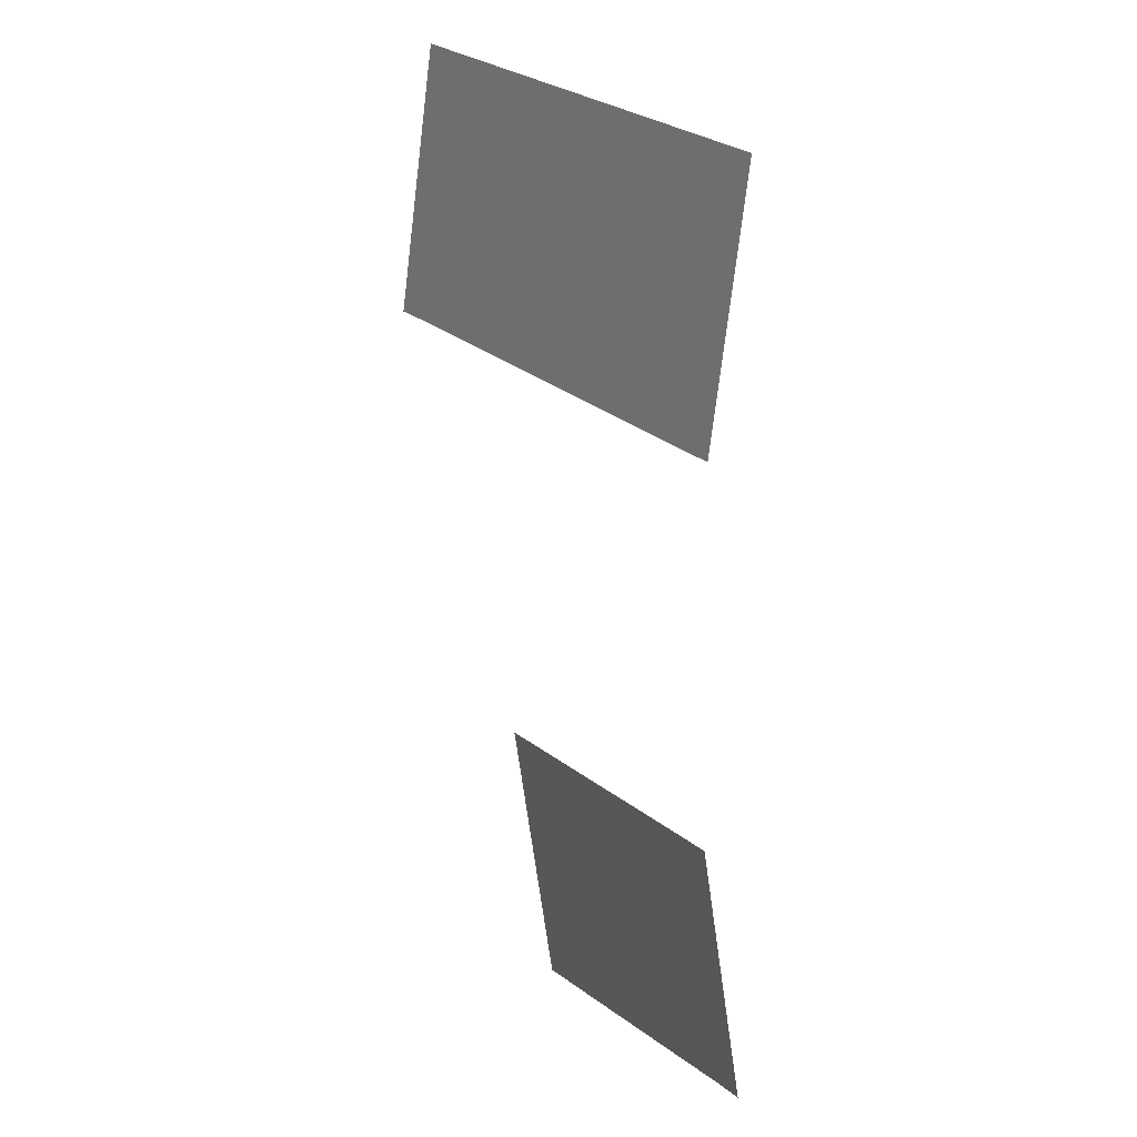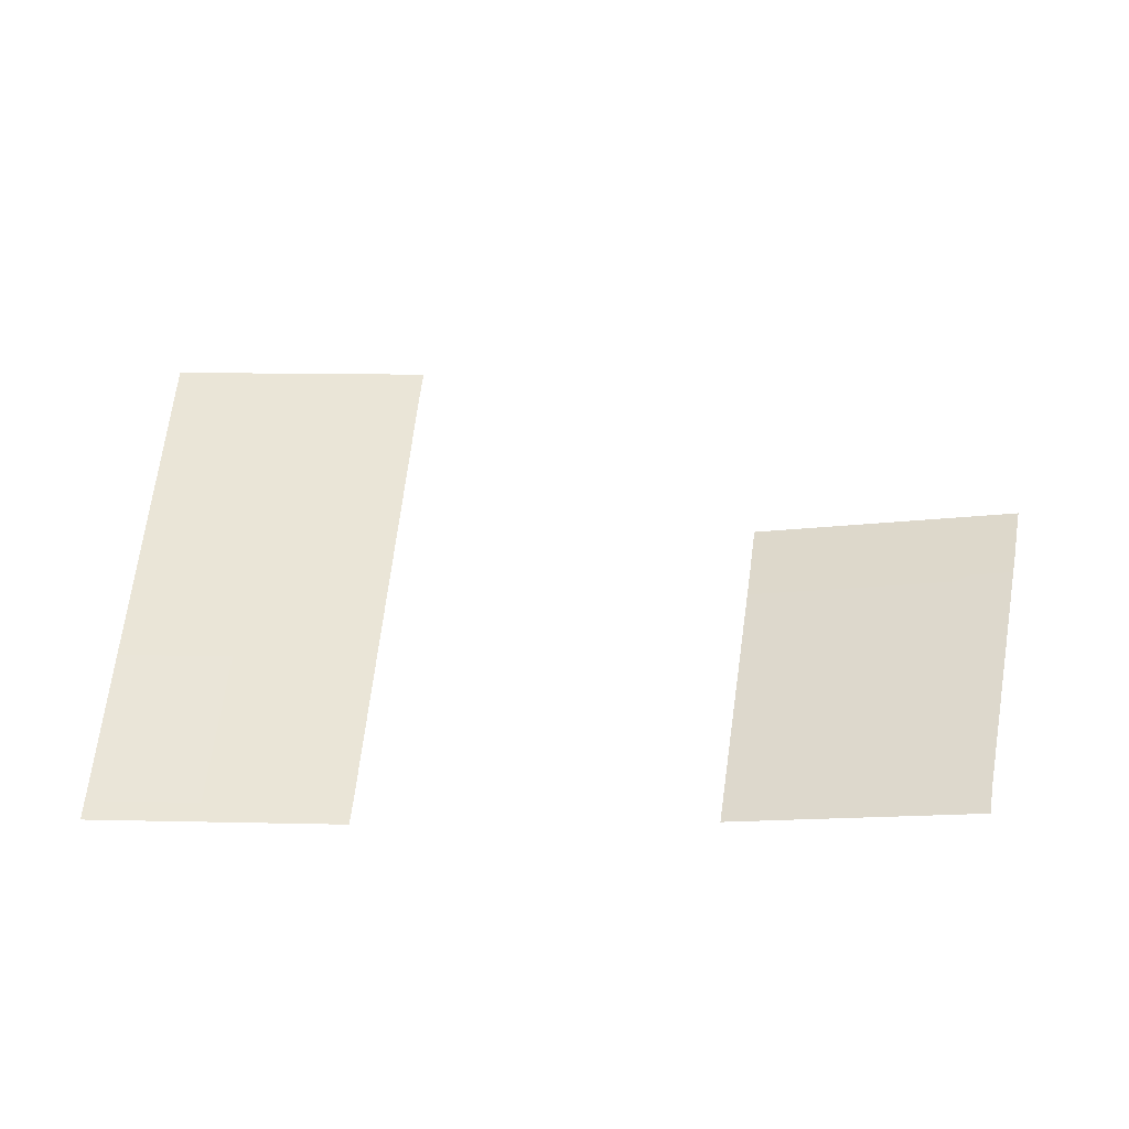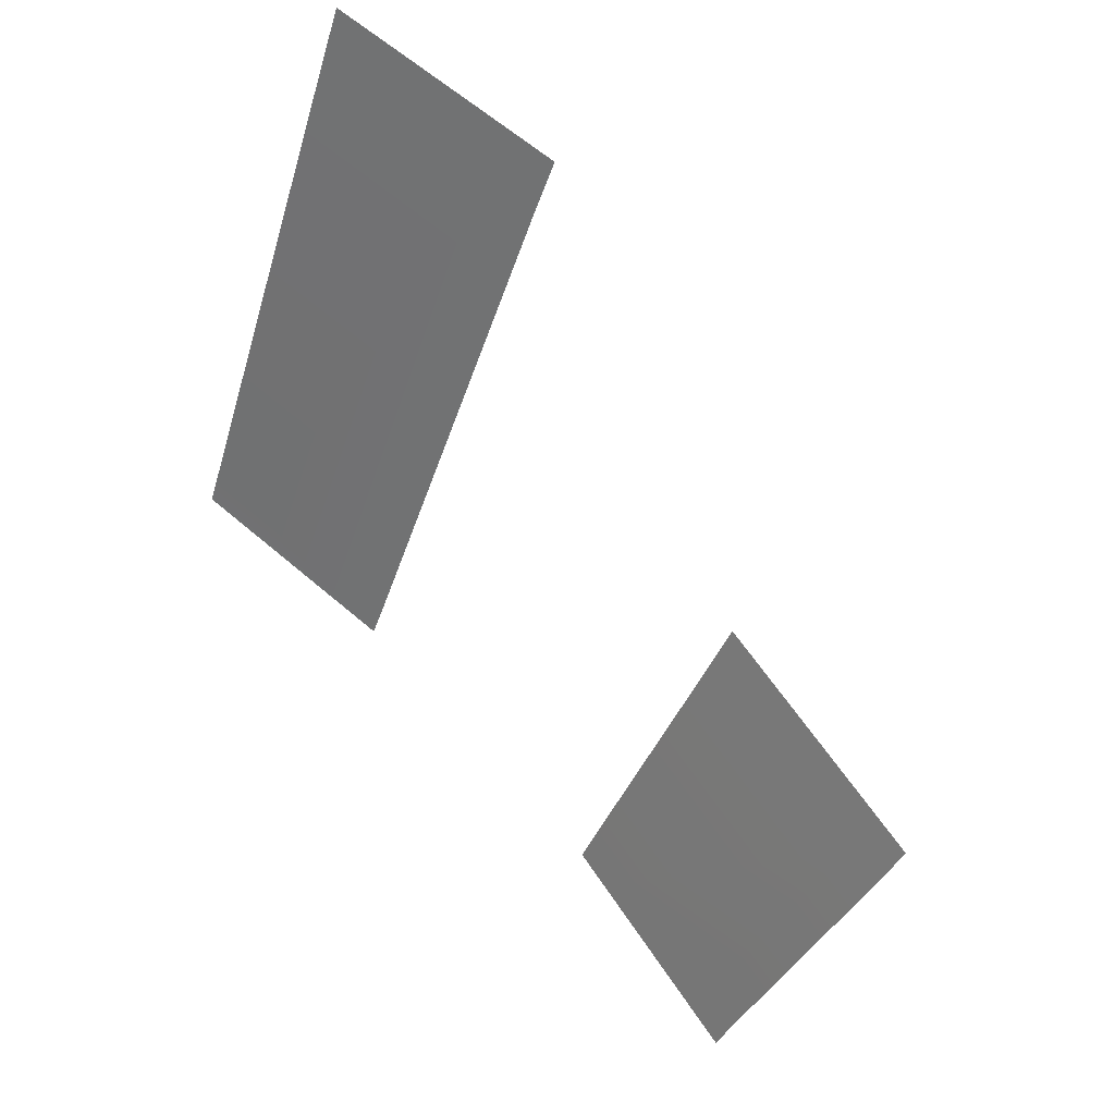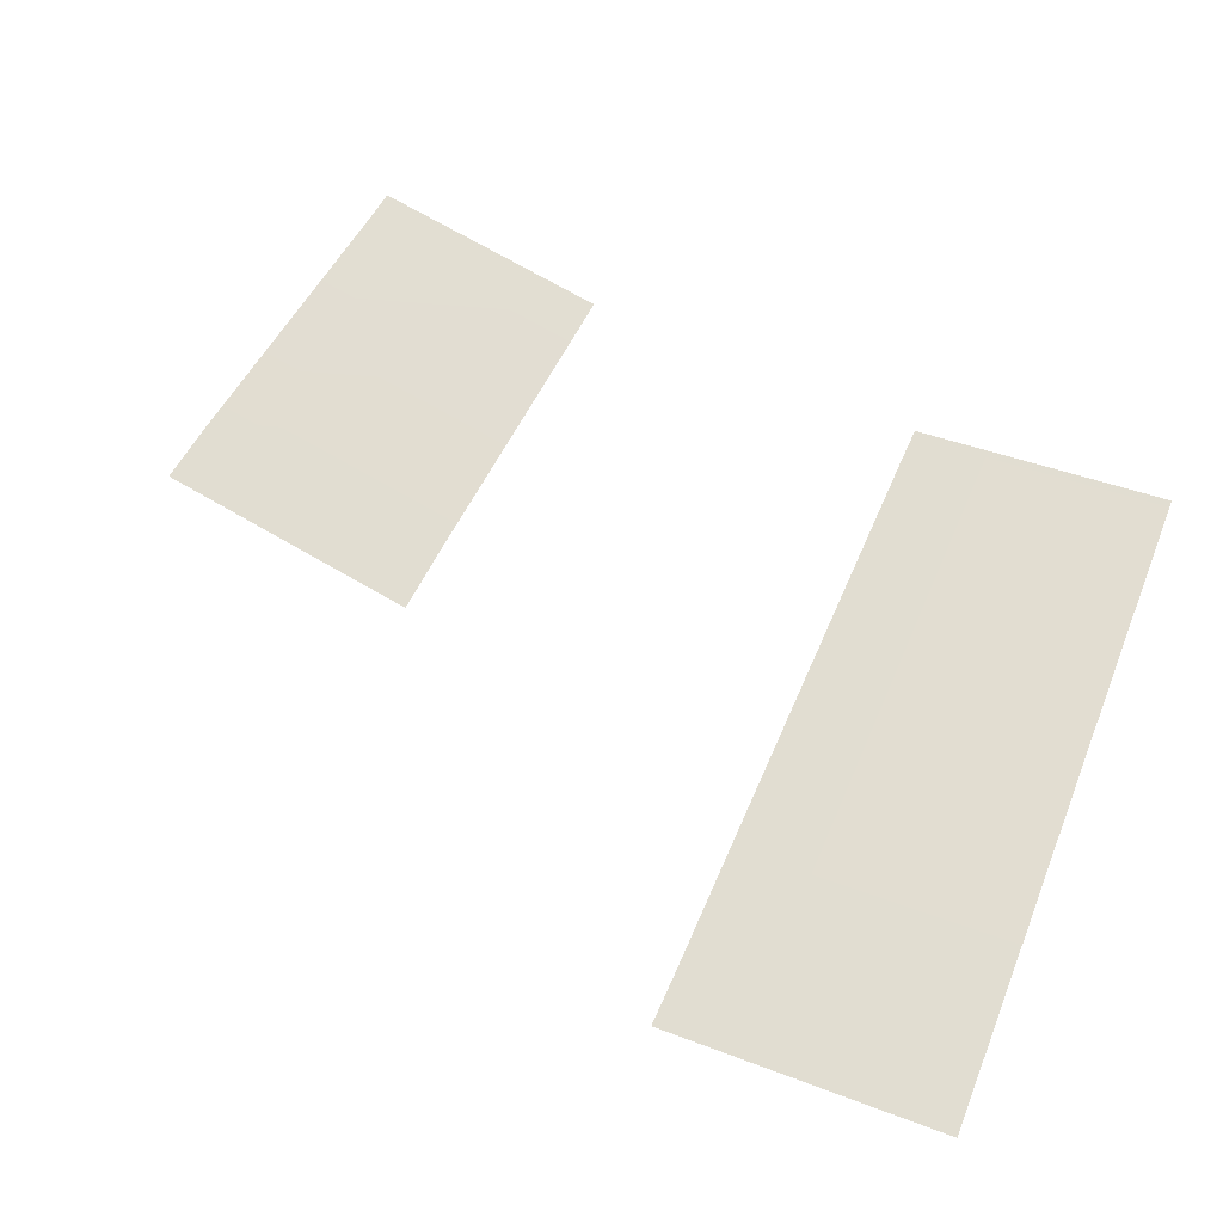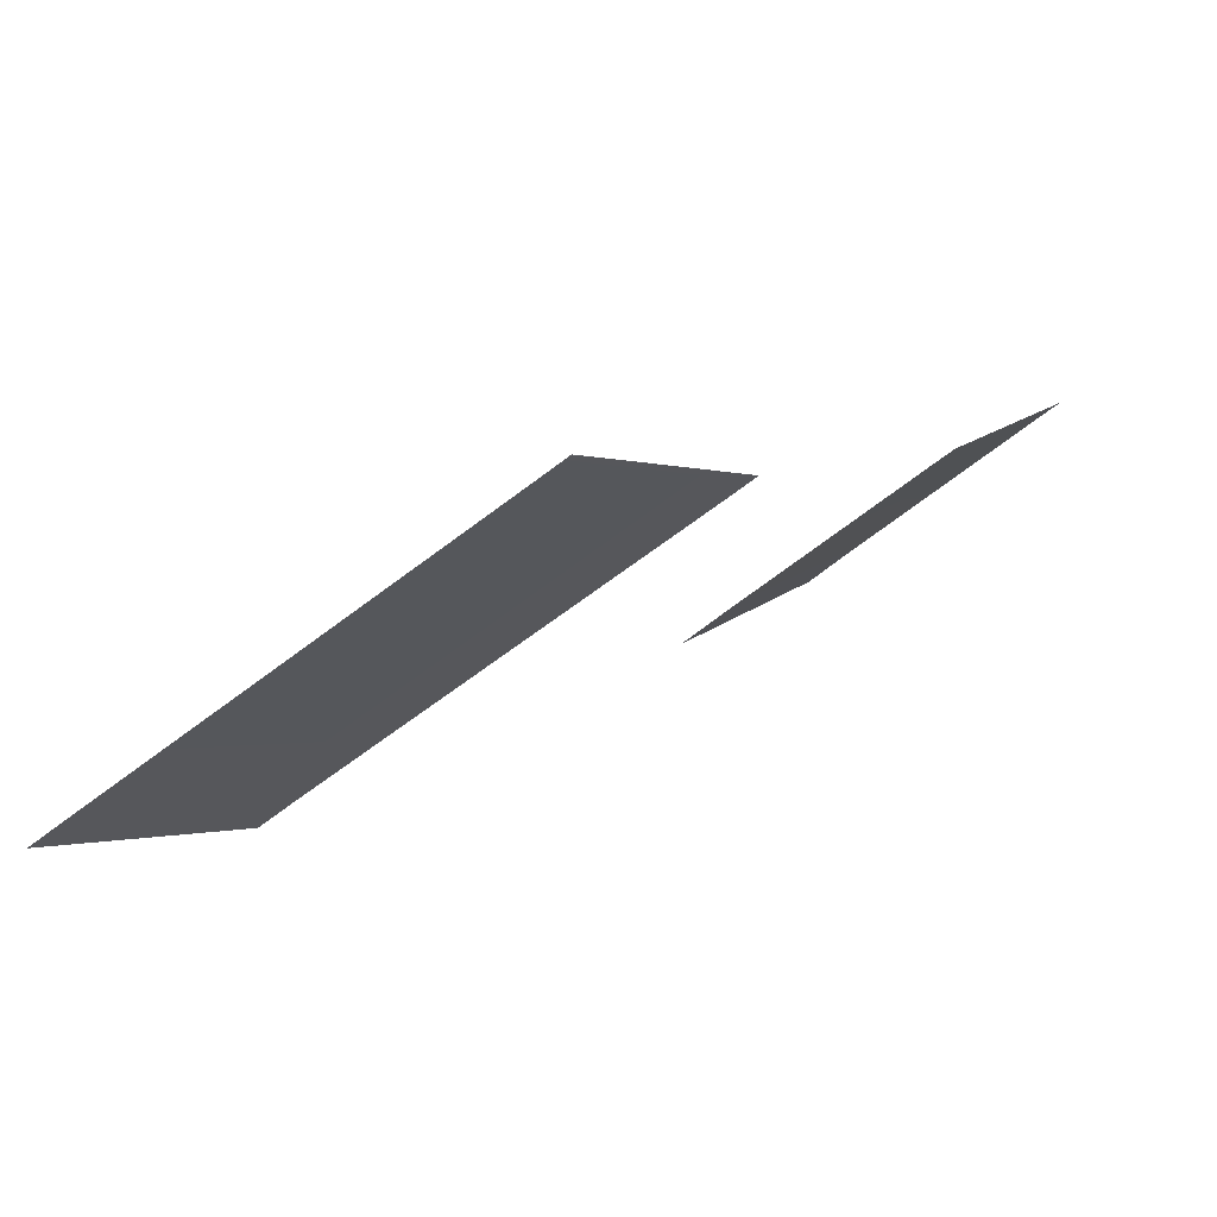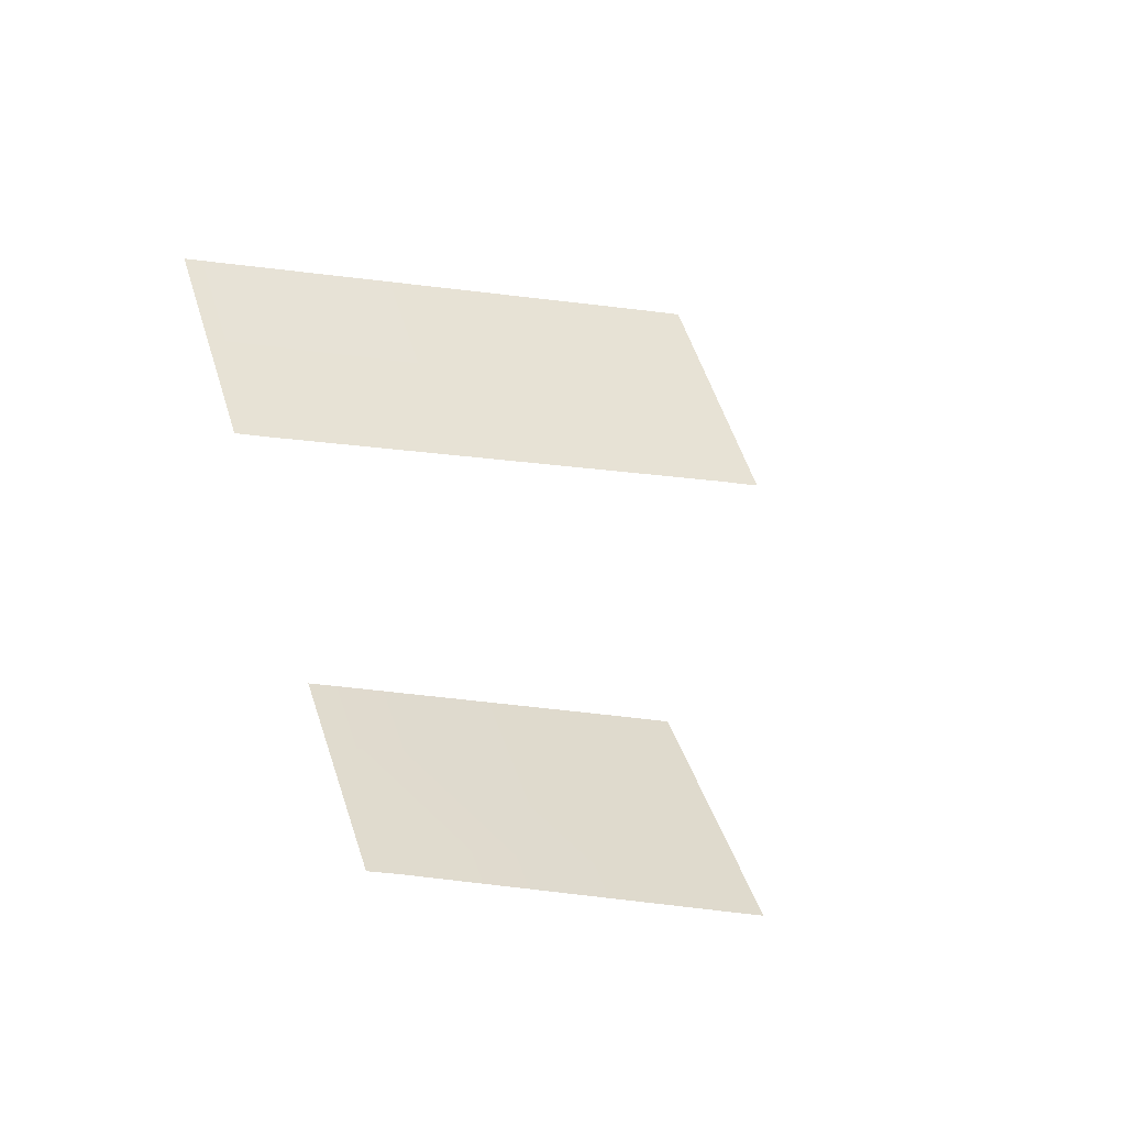
<metadata>
{"format":"obj","ext":"obj","renderer":"f3d","projection":"perspective","resolution":1024,"background":"white","views":[{"elev":-73.3,"azim":-99.4,"up":"+Y"},{"elev":72.7,"azim":1.5,"up":"+Z"},{"elev":62.7,"azim":38.7,"up":"+Y"},{"elev":36.7,"azim":-155.6,"up":"+Z"},{"elev":-4.0,"azim":-54.6,"up":"+Z"},{"elev":56.2,"azim":72.8,"up":"+Z"}]}
</metadata>
<code>
g ENV_S05_FB_Slime_MO
v 11.53 2.821 -44.57
v 11.66 3.84 -45.1
v 12.84 3.84 -44.73
v 12.69 2.821 -44.2
v 15.61 3.84 -43.85
v 10.91 -1.766 -42.27
v 15.42 2.821 -43.34
v 16.35 3.84 -43.62
v 16.16 2.821 -43.11
v 11.99 -1.766 -41.93
v 14.52 -1.766 -41.13
v 15.21 -1.766 -40.92
v 15.11 -2.31 -40.66
v 14.43 -2.31 -40.87
v 11.91 -2.31 -41.66
v 10.84 -2.31 -42
v -0.1716 7.375 -48.23
v -0.1698 8.248 -48.68
v 1.124 8.248 -48.63
v 1.111 7.375 -48.18
v 4.166 8.248 -48.49
v -0.1811 -1.766 -43.59
v 4.124 7.375 -48.05
v 4.989 8.248 -48.46
v 4.94 7.375 -48.01
v 1.003 -1.766 -43.54
v 3.786 -1.766 -43.42
v 4.539 -1.766 -43.39
v 4.508 -2.31 -43.11
v 3.76 -2.31 -43.14
v 0.995 -2.31 -43.26
v -0.182 -2.31 -43.32
g ENV_S05_FB_Slime_MO_0
f 3 2 1
f 4 3 1
f 5 3 4
f 4 1 6
f 7 5 4
f 8 5 7
f 9 8 7
f 10 4 6
f 7 4 10
f 9 7 11
f 11 7 10
f 12 9 11
f 12 11 13
f 11 14 13
f 11 10 14
f 10 15 14
f 10 6 15
f 6 16 15
f 19 18 17
f 20 19 17
f 21 19 20
f 20 17 22
f 23 21 20
f 24 21 23
f 25 24 23
f 26 20 22
f 23 20 26
f 25 23 27
f 27 23 26
f 28 25 27
f 28 27 29
f 27 30 29
f 27 26 30
f 26 31 30
f 26 22 31
f 22 32 31

</code>
